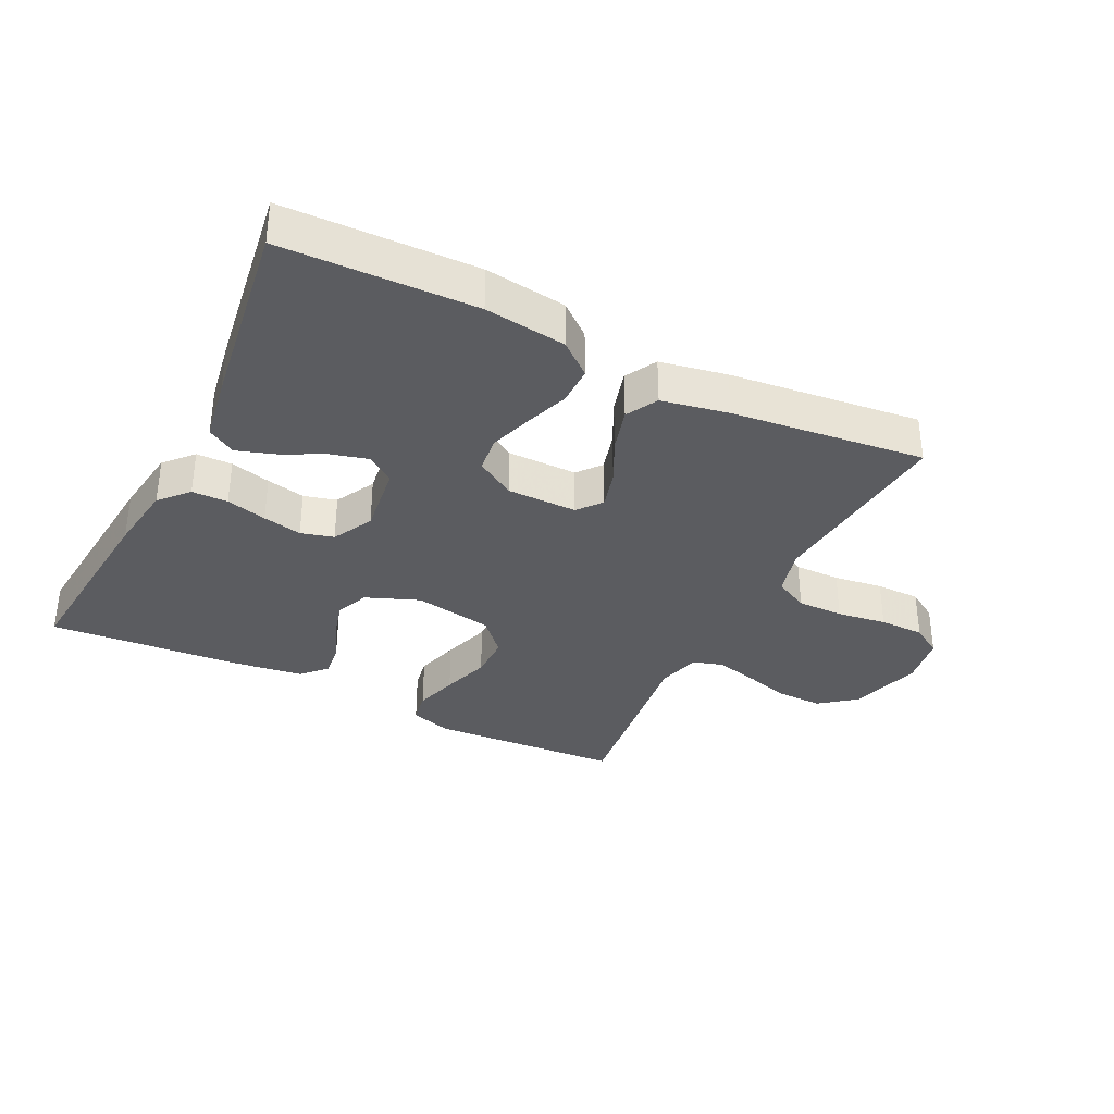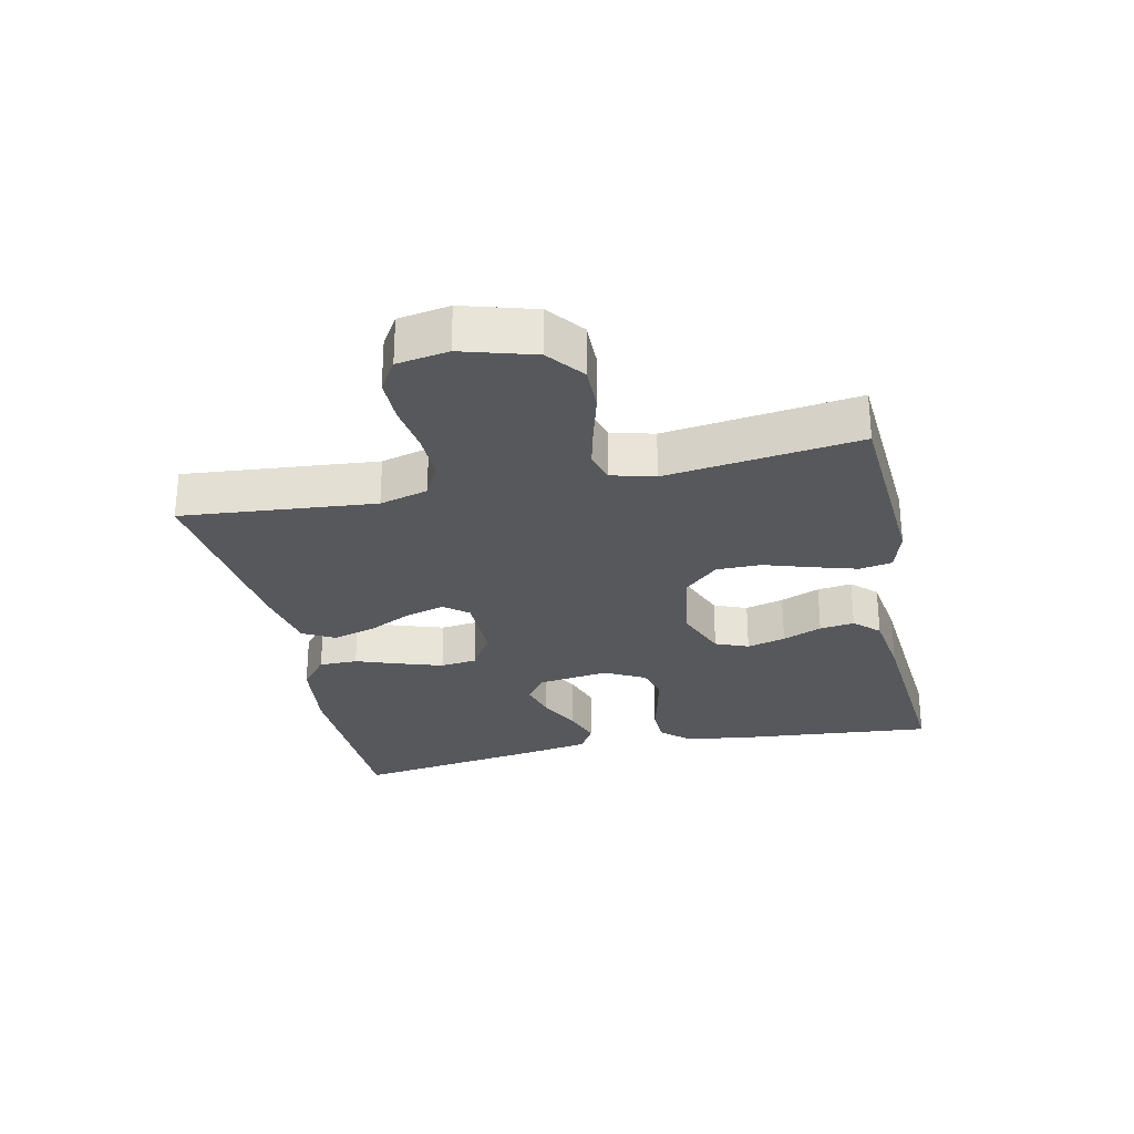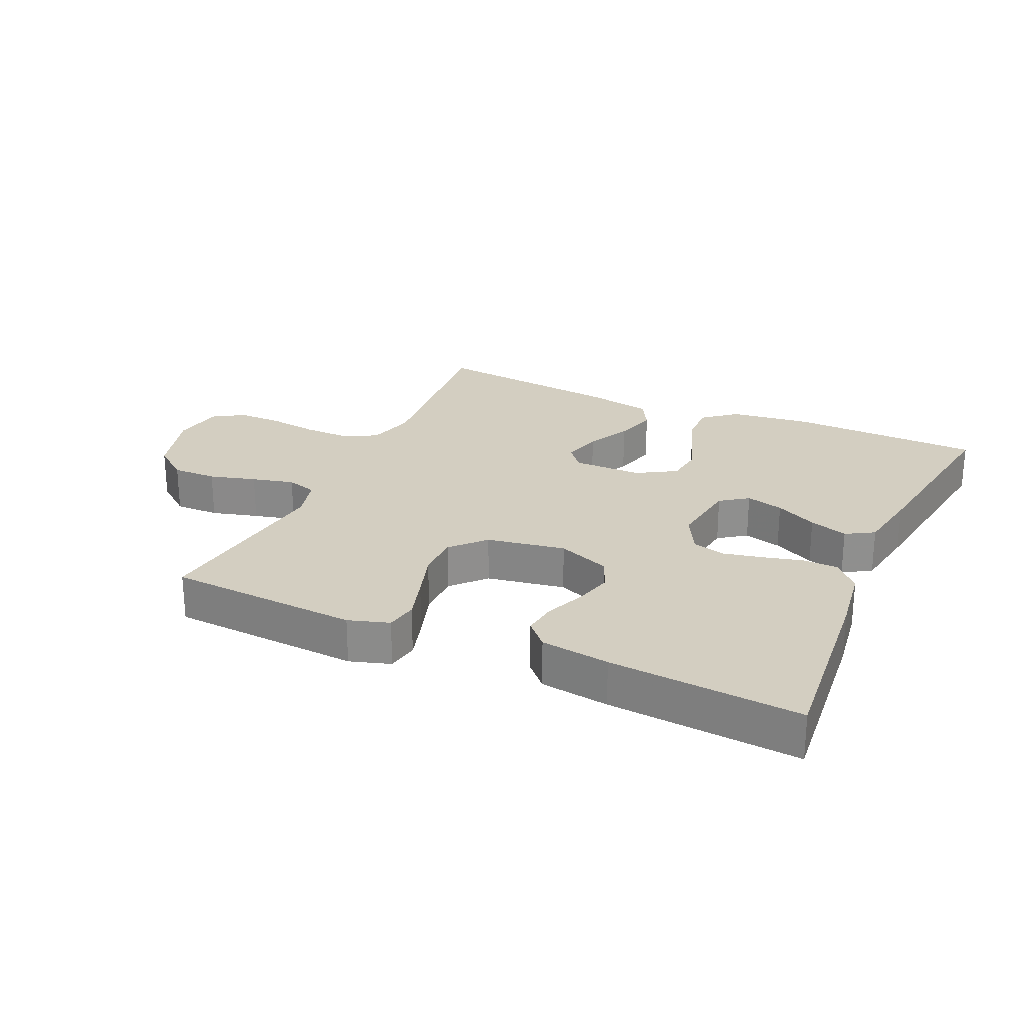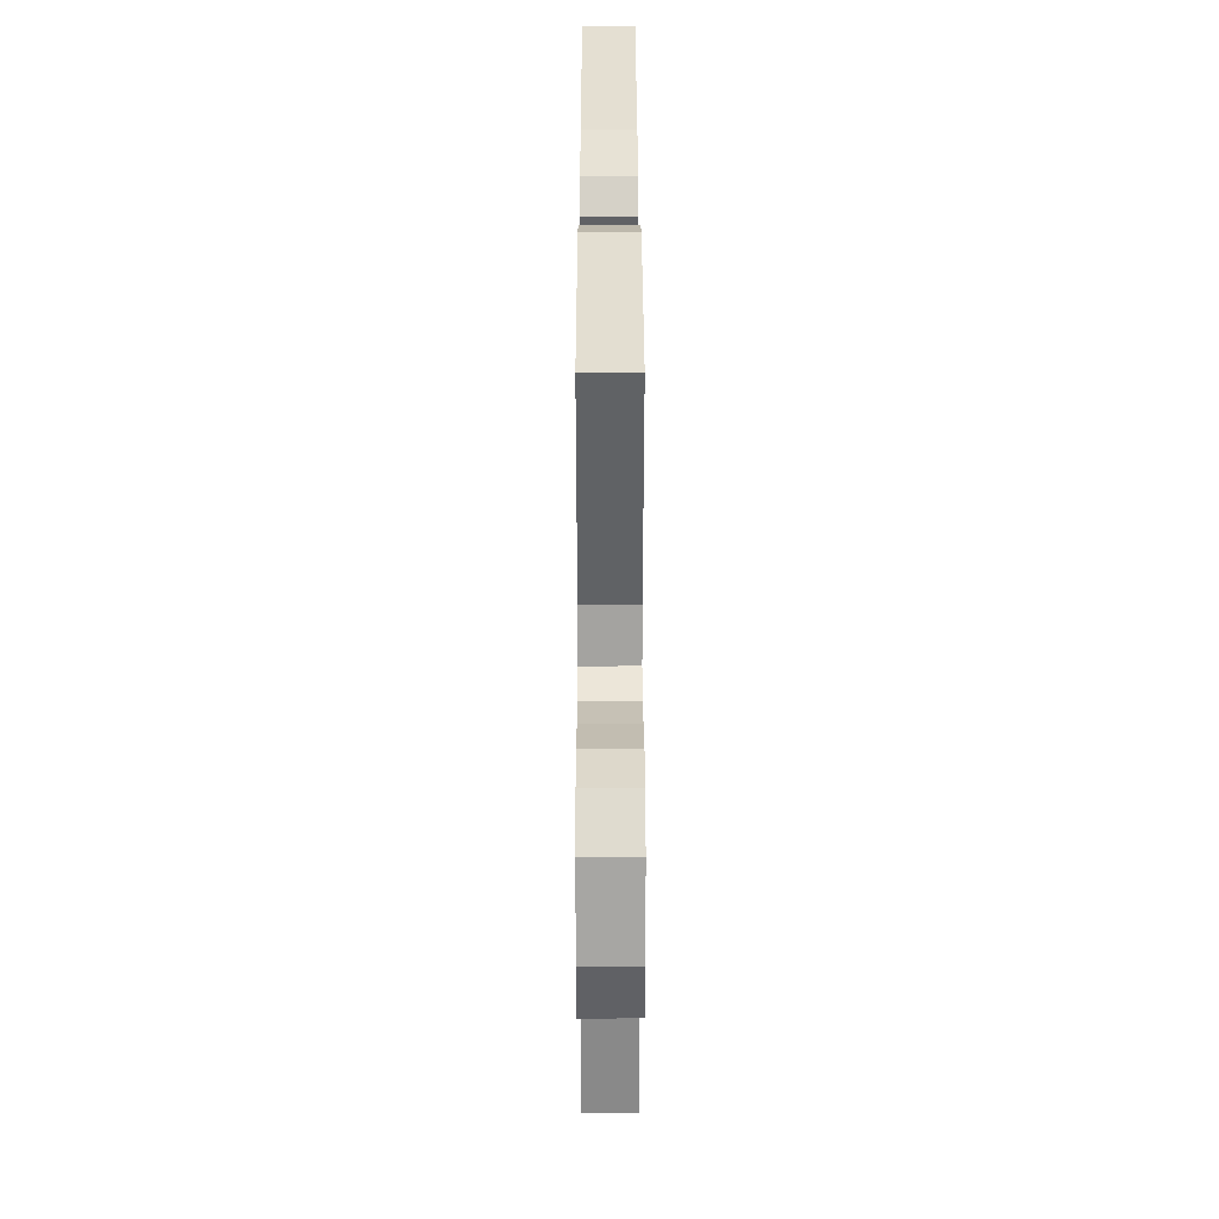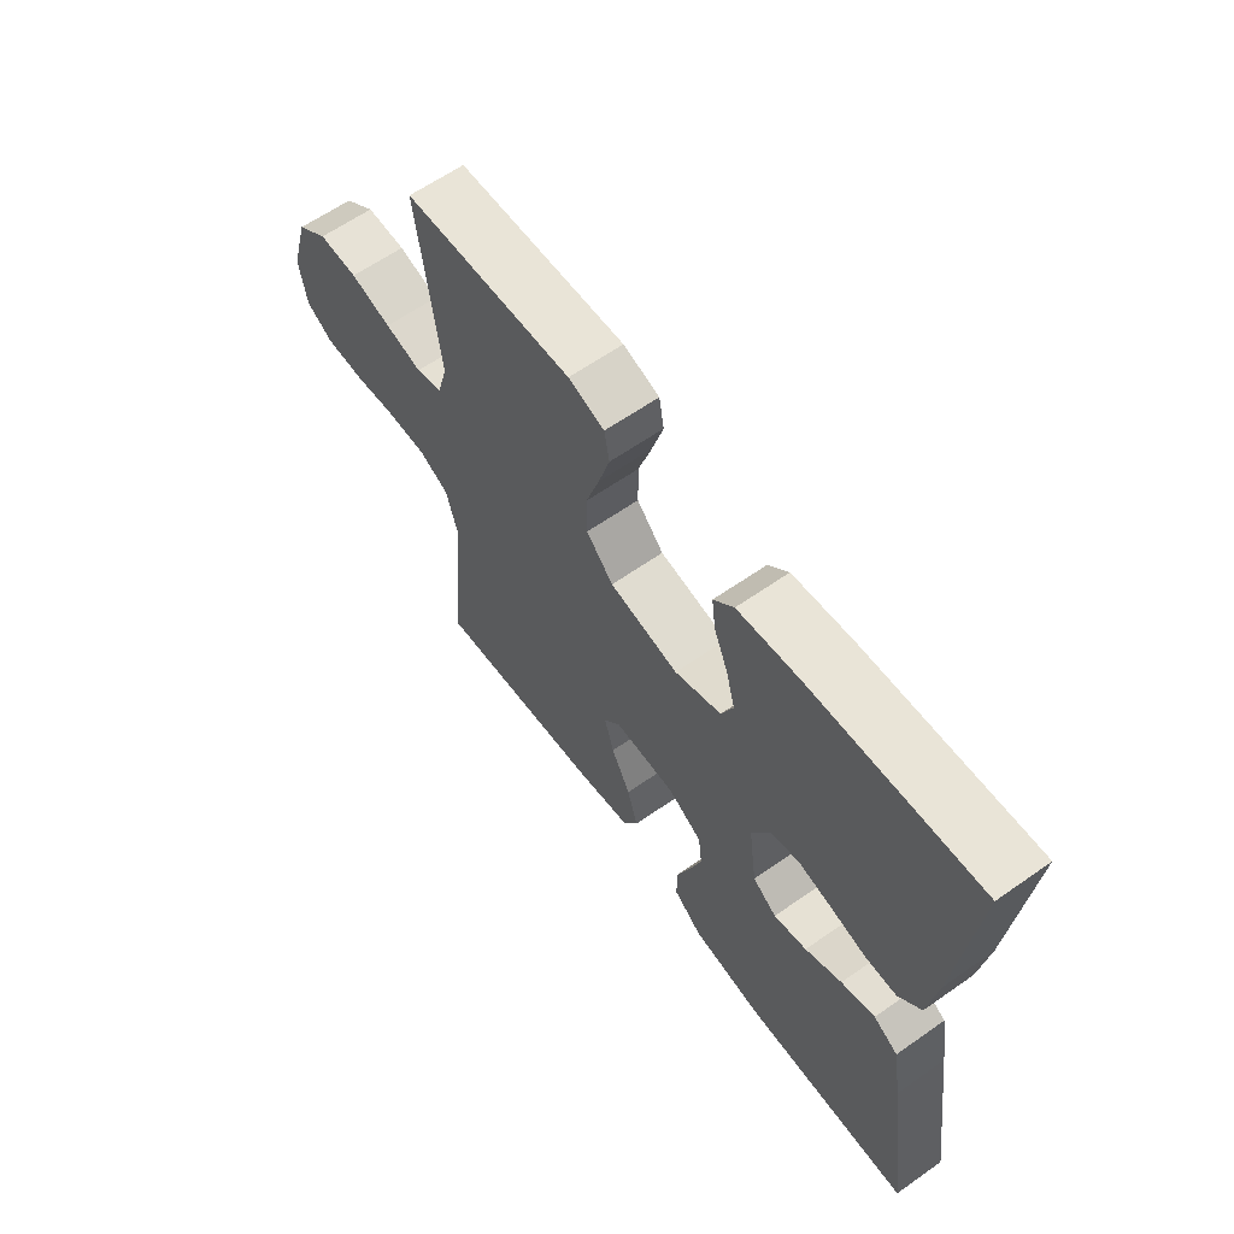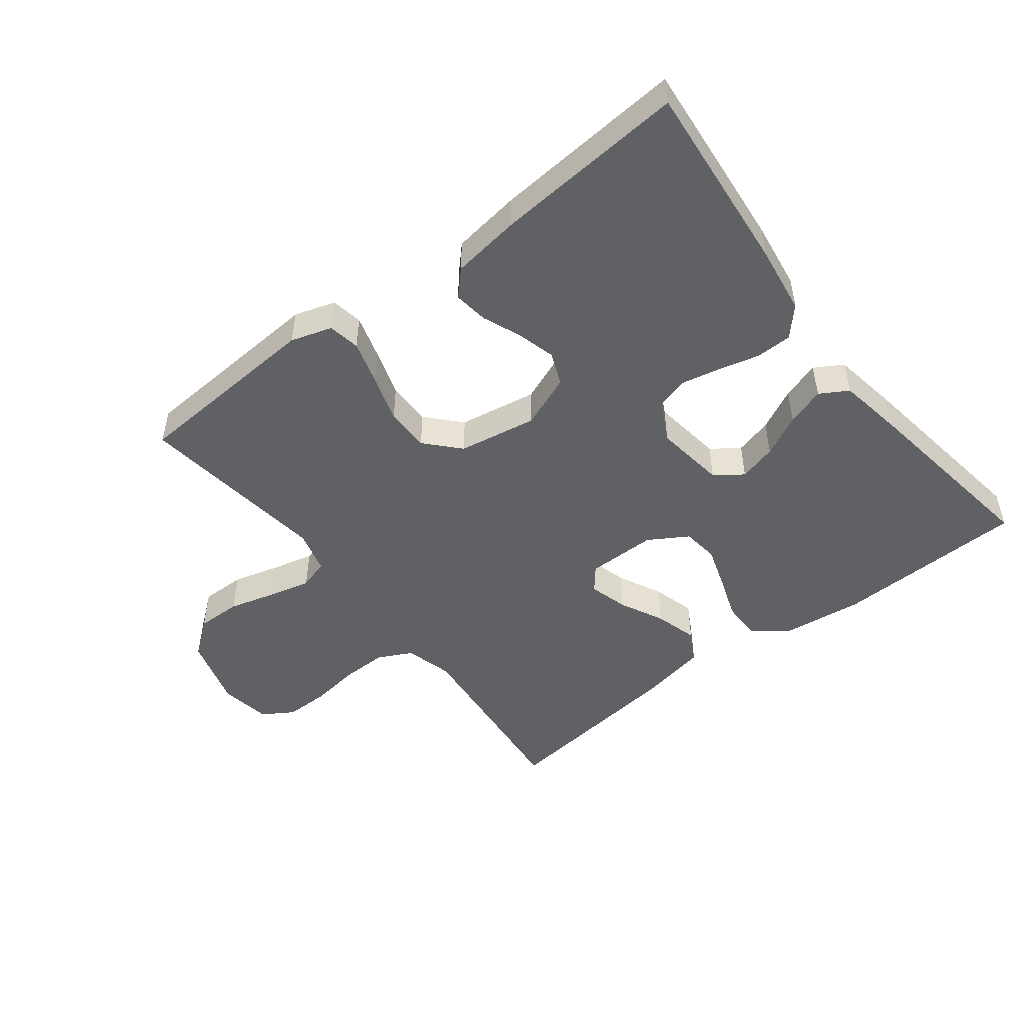
<metadata>
{"format":"obj","ext":"obj","renderer":"f3d","projection":"perspective","resolution":1024,"background":"white","views":[{"elev":-34.7,"azim":153.5,"up":"+Y"},{"elev":-28.0,"azim":-77.7,"up":"+Y"},{"elev":25.1,"azim":24.3,"up":"+Y"},{"elev":32.3,"azim":-90.1,"up":"+Z"},{"elev":62.4,"azim":54.6,"up":"+Z"},{"elev":-49.3,"azim":37.7,"up":"+Y"}]}
</metadata>
<code>
v 0.5 0.07 0.5
v 0.472 0.07 0.2
v 0.457 0.07 0.093
v 0.417 0.07 0.049
v 0.361 0.07 0.048
v 0.298 0.07 0.064
v 0.237 0.07 0.077
v 0.186 0.07 0.063
v 0.153 0.07 0
v 0.168 0.07 -0.111
v 0.211 0.07 -0.142
v 0.27 0.07 -0.126
v 0.335 0.07 -0.093
v 0.395 0.07 -0.073
v 0.439 0.07 -0.099
v 0.456 0.07 -0.2
v 0.5 0.07 -0.5
v 0.2 0.07 -0.509
v 0.073 0.07 -0.493
v 0.022 0.07 -0.451
v 0.022 0.07 -0.391
v 0.046 0.07 -0.323
v 0.068 0.07 -0.256
v 0.061 0.07 -0.199
v 0 0.07 -0.162
v -0.109 0.07 -0.162
v -0.139 0.07 -0.199
v -0.122 0.07 -0.26
v -0.088 0.07 -0.329
v -0.069 0.07 -0.396
v -0.096 0.07 -0.445
v -0.2 0.07 -0.465
v -0.5 0.07 -0.5
v -0.472 0.07 -0.2
v -0.492 0.07 -0.125
v -0.545 0.07 -0.098
v -0.617 0.07 -0.099
v -0.694 0.07 -0.11
v -0.764 0.07 -0.11
v -0.812 0.07 -0.08
v -0.825 0.07 0
v -0.792 0.07 0.112
v -0.736 0.07 0.156
v -0.666 0.07 0.155
v -0.593 0.07 0.135
v -0.527 0.07 0.119
v -0.48 0.07 0.133
v -0.462 0.07 0.2
v -0.5 0.07 0.5
v -0.2 0.07 0.519
v -0.136 0.07 0.499
v -0.127 0.07 0.449
v -0.147 0.07 0.381
v -0.171 0.07 0.306
v -0.171 0.07 0.237
v -0.123 0.07 0.185
v 0 0.07 0.164
v 0.083 0.07 0.197
v 0.104 0.07 0.248
v 0.088 0.07 0.308
v 0.063 0.07 0.369
v 0.056 0.07 0.423
v 0.092 0.07 0.461
v 0.2 0.07 0.476
v 0.5 0 0.5
v 0.472 0 0.2
v 0.457 0 0.093
v 0.417 0 0.049
v 0.361 0 0.048
v 0.298 0 0.064
v 0.237 0 0.077
v 0.186 0 0.063
v 0.153 0 0
v 0.168 0 -0.111
v 0.211 0 -0.142
v 0.27 0 -0.126
v 0.335 0 -0.093
v 0.395 0 -0.073
v 0.439 0 -0.099
v 0.456 0 -0.2
v 0.5 0 -0.5
v 0.2 0 -0.509
v 0.073 0 -0.493
v 0.022 0 -0.451
v 0.022 0 -0.391
v 0.046 0 -0.323
v 0.068 0 -0.256
v 0.061 0 -0.199
v 0 0 -0.162
v -0.109 0 -0.162
v -0.139 0 -0.199
v -0.122 0 -0.26
v -0.088 0 -0.329
v -0.069 0 -0.396
v -0.096 0 -0.445
v -0.2 0 -0.465
v -0.5 0 -0.5
v -0.472 0 -0.2
v -0.492 0 -0.125
v -0.545 0 -0.098
v -0.617 0 -0.099
v -0.694 0 -0.11
v -0.764 0 -0.11
v -0.812 0 -0.08
v -0.825 0 0
v -0.792 0 0.112
v -0.736 0 0.156
v -0.666 0 0.155
v -0.593 0 0.135
v -0.527 0 0.119
v -0.48 0 0.133
v -0.462 0 0.2
v -0.5 0 0.5
v -0.2 0 0.519
v -0.136 0 0.499
v -0.127 0 0.449
v -0.147 0 0.381
v -0.171 0 0.306
v -0.171 0 0.237
v -0.123 0 0.185
v 0 0 0.164
v 0.083 0 0.197
v 0.104 0 0.248
v 0.088 0 0.308
v 0.063 0 0.369
v 0.056 0 0.423
v 0.092 0 0.461
v 0.2 0 0.476
f 60 61 62 63
f 59 60 63 64
f 58 59 64 1
f 51 52 53 54
f 49 50 51 54
f 48 49 54 55
f 47 48 55 56
f 42 43 44 45
f 42 45 46
f 41 42 46
f 37 38 39 40
f 36 37 40 41
f 31 32 33 34
f 31 34 35
f 28 29 30 31
f 27 28 31 35
f 26 27 35 36
f 19 20 21 22
f 19 22 23
f 18 19 23
f 17 18 23 24
f 15 16 17 24
f 12 13 14 15
f 11 12 15 24
f 3 4 5 6
f 3 6 7
f 58 1 2 3
f 57 58 3 7
f 25 26 36 41
f 25 41 46 47
f 10 11 24 25
f 9 10 25 47
f 56 57 7 8
f 8 9 47 56
f 127 126 125 124
f 128 127 124 123
f 65 128 123 122
f 118 117 116 115
f 118 115 114 113
f 119 118 113 112
f 120 119 112 111
f 109 108 107 106
f 110 109 106
f 110 106 105
f 104 103 102 101
f 105 104 101 100
f 98 97 96 95
f 99 98 95
f 95 94 93 92
f 99 95 92 91
f 100 99 91 90
f 86 85 84 83
f 87 86 83
f 87 83 82
f 88 87 82 81
f 88 81 80 79
f 79 78 77 76
f 88 79 76 75
f 70 69 68 67
f 71 70 67
f 67 66 65 122
f 71 67 122 121
f 105 100 90 89
f 111 110 105 89
f 89 88 75 74
f 111 89 74 73
f 72 71 121 120
f 120 111 73 72
f 1 65 66 2
f 2 66 67 3
f 3 67 68 4
f 4 68 69 5
f 5 69 70 6
f 6 70 71 7
f 7 71 72 8
f 8 72 73 9
f 9 73 74 10
f 10 74 75 11
f 11 75 76 12
f 12 76 77 13
f 13 77 78 14
f 14 78 79 15
f 15 79 80 16
f 16 80 81 17
f 17 81 82 18
f 18 82 83 19
f 19 83 84 20
f 20 84 85 21
f 21 85 86 22
f 22 86 87 23
f 23 87 88 24
f 24 88 89 25
f 25 89 90 26
f 26 90 91 27
f 27 91 92 28
f 28 92 93 29
f 29 93 94 30
f 30 94 95 31
f 31 95 96 32
f 32 96 97 33
f 33 97 98 34
f 34 98 99 35
f 35 99 100 36
f 36 100 101 37
f 37 101 102 38
f 38 102 103 39
f 39 103 104 40
f 40 104 105 41
f 41 105 106 42
f 42 106 107 43
f 43 107 108 44
f 44 108 109 45
f 45 109 110 46
f 46 110 111 47
f 47 111 112 48
f 48 112 113 49
f 49 113 114 50
f 50 114 115 51
f 51 115 116 52
f 52 116 117 53
f 53 117 118 54
f 54 118 119 55
f 55 119 120 56
f 56 120 121 57
f 57 121 122 58
f 58 122 123 59
f 59 123 124 60
f 60 124 125 61
f 61 125 126 62
f 62 126 127 63
f 63 127 128 64
f 64 128 65 1

</code>
